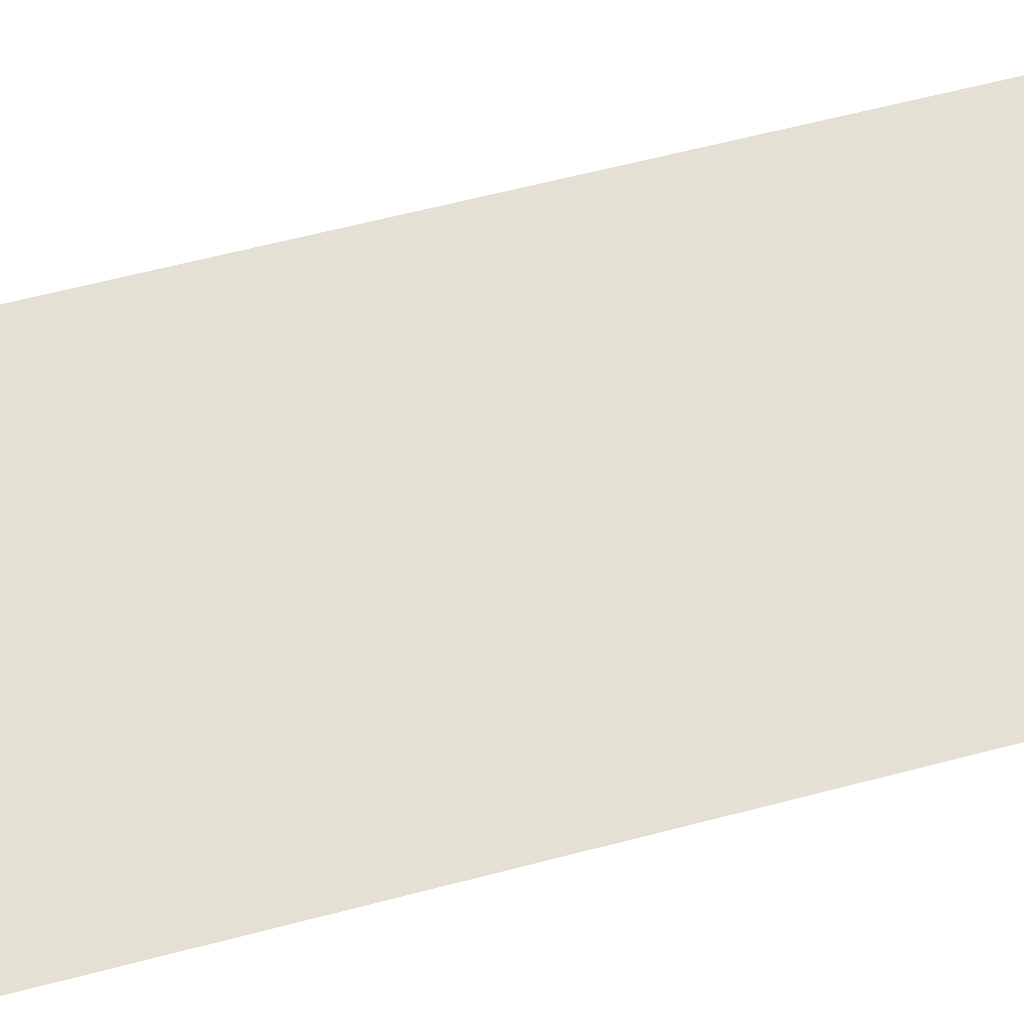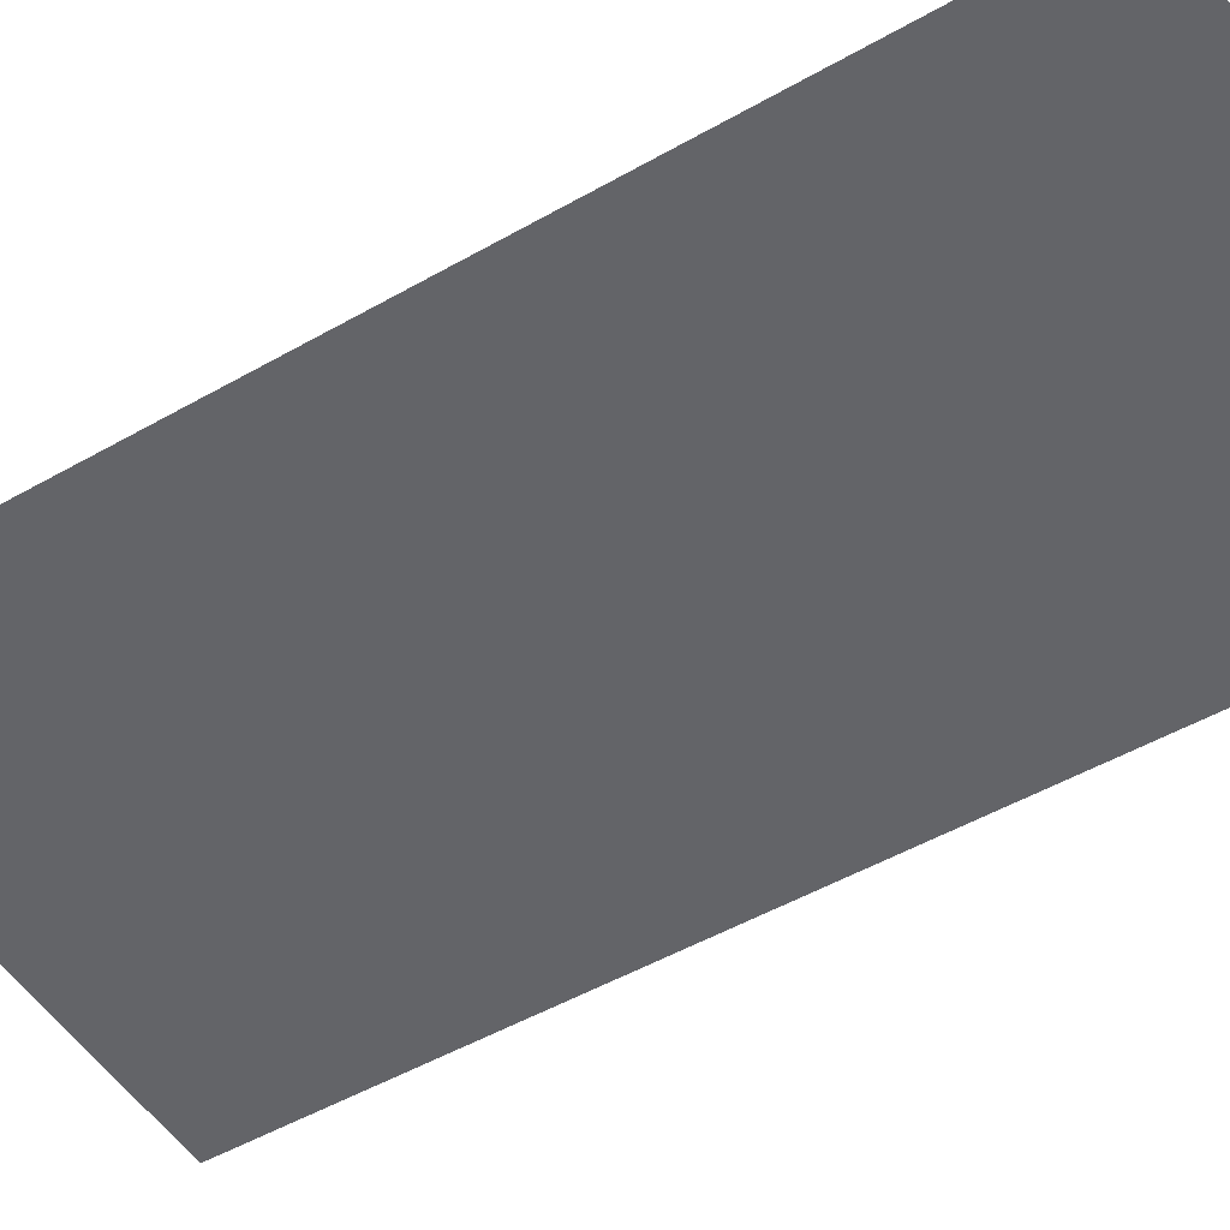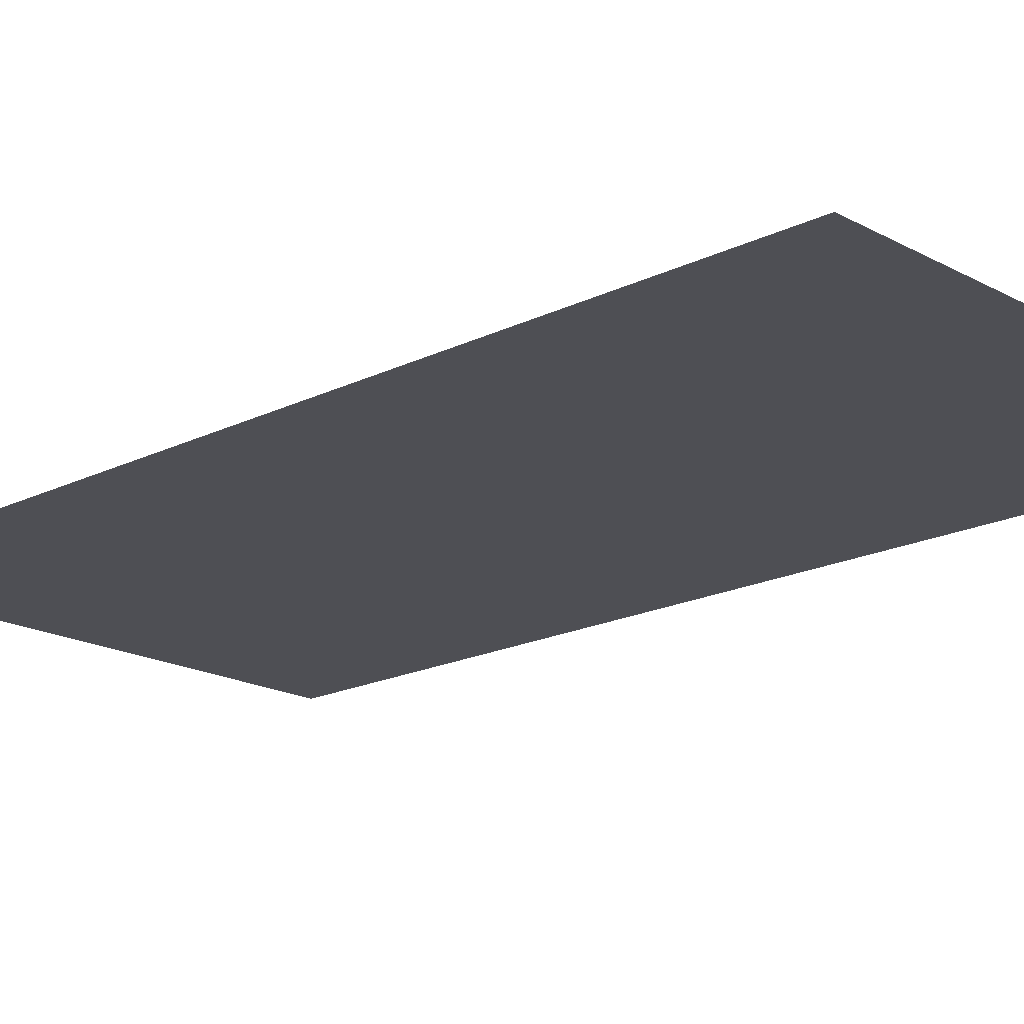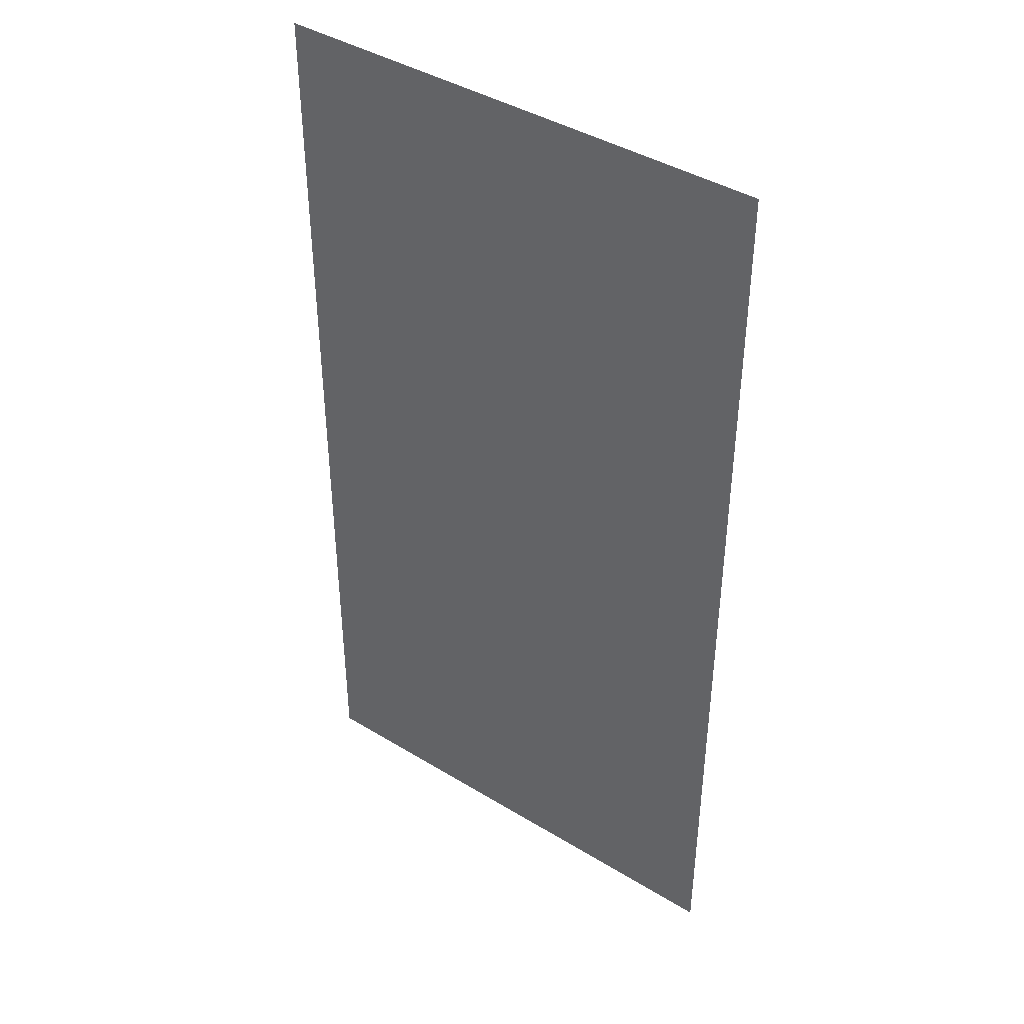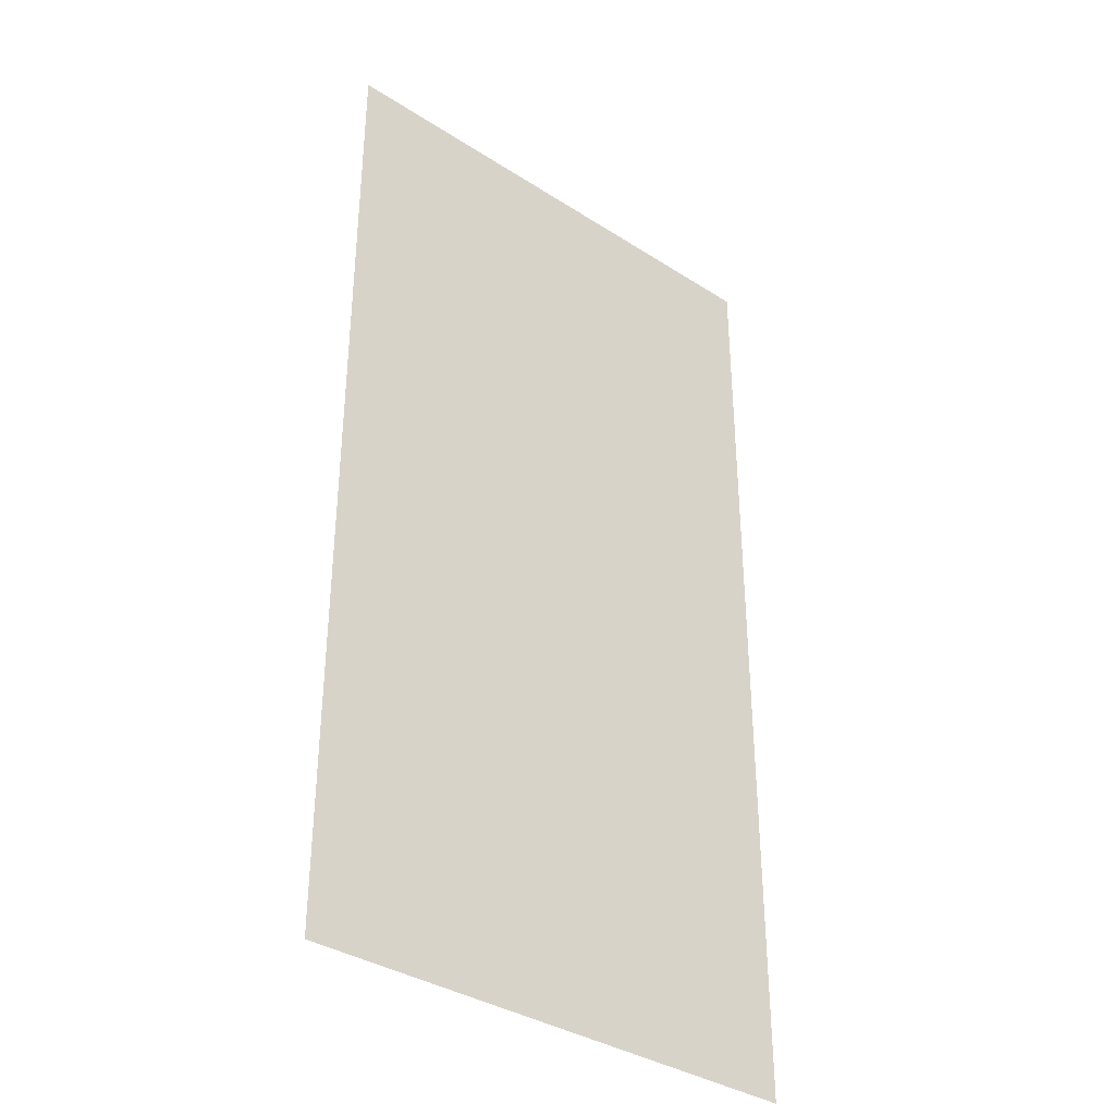
<metadata>
{"format":"obj","ext":"obj","renderer":"f3d","projection":"perspective","resolution":1024,"background":"white","views":[{"elev":65.5,"azim":75.5,"up":"+Z"},{"elev":-51.3,"azim":-58.3,"up":"+Z"},{"elev":-18.3,"azim":-46.4,"up":"+Z"},{"elev":41.8,"azim":-143.7,"up":"+Y"},{"elev":-36.1,"azim":-40.0,"up":"+Y"}]}
</metadata>
<code>
v 5 -9.5 0
v -5 9.5 0
v -5 -9.5 0
v 5 9.5 0
o BulletShell_01_P
f 1 2 3
f 1 4 2

</code>
